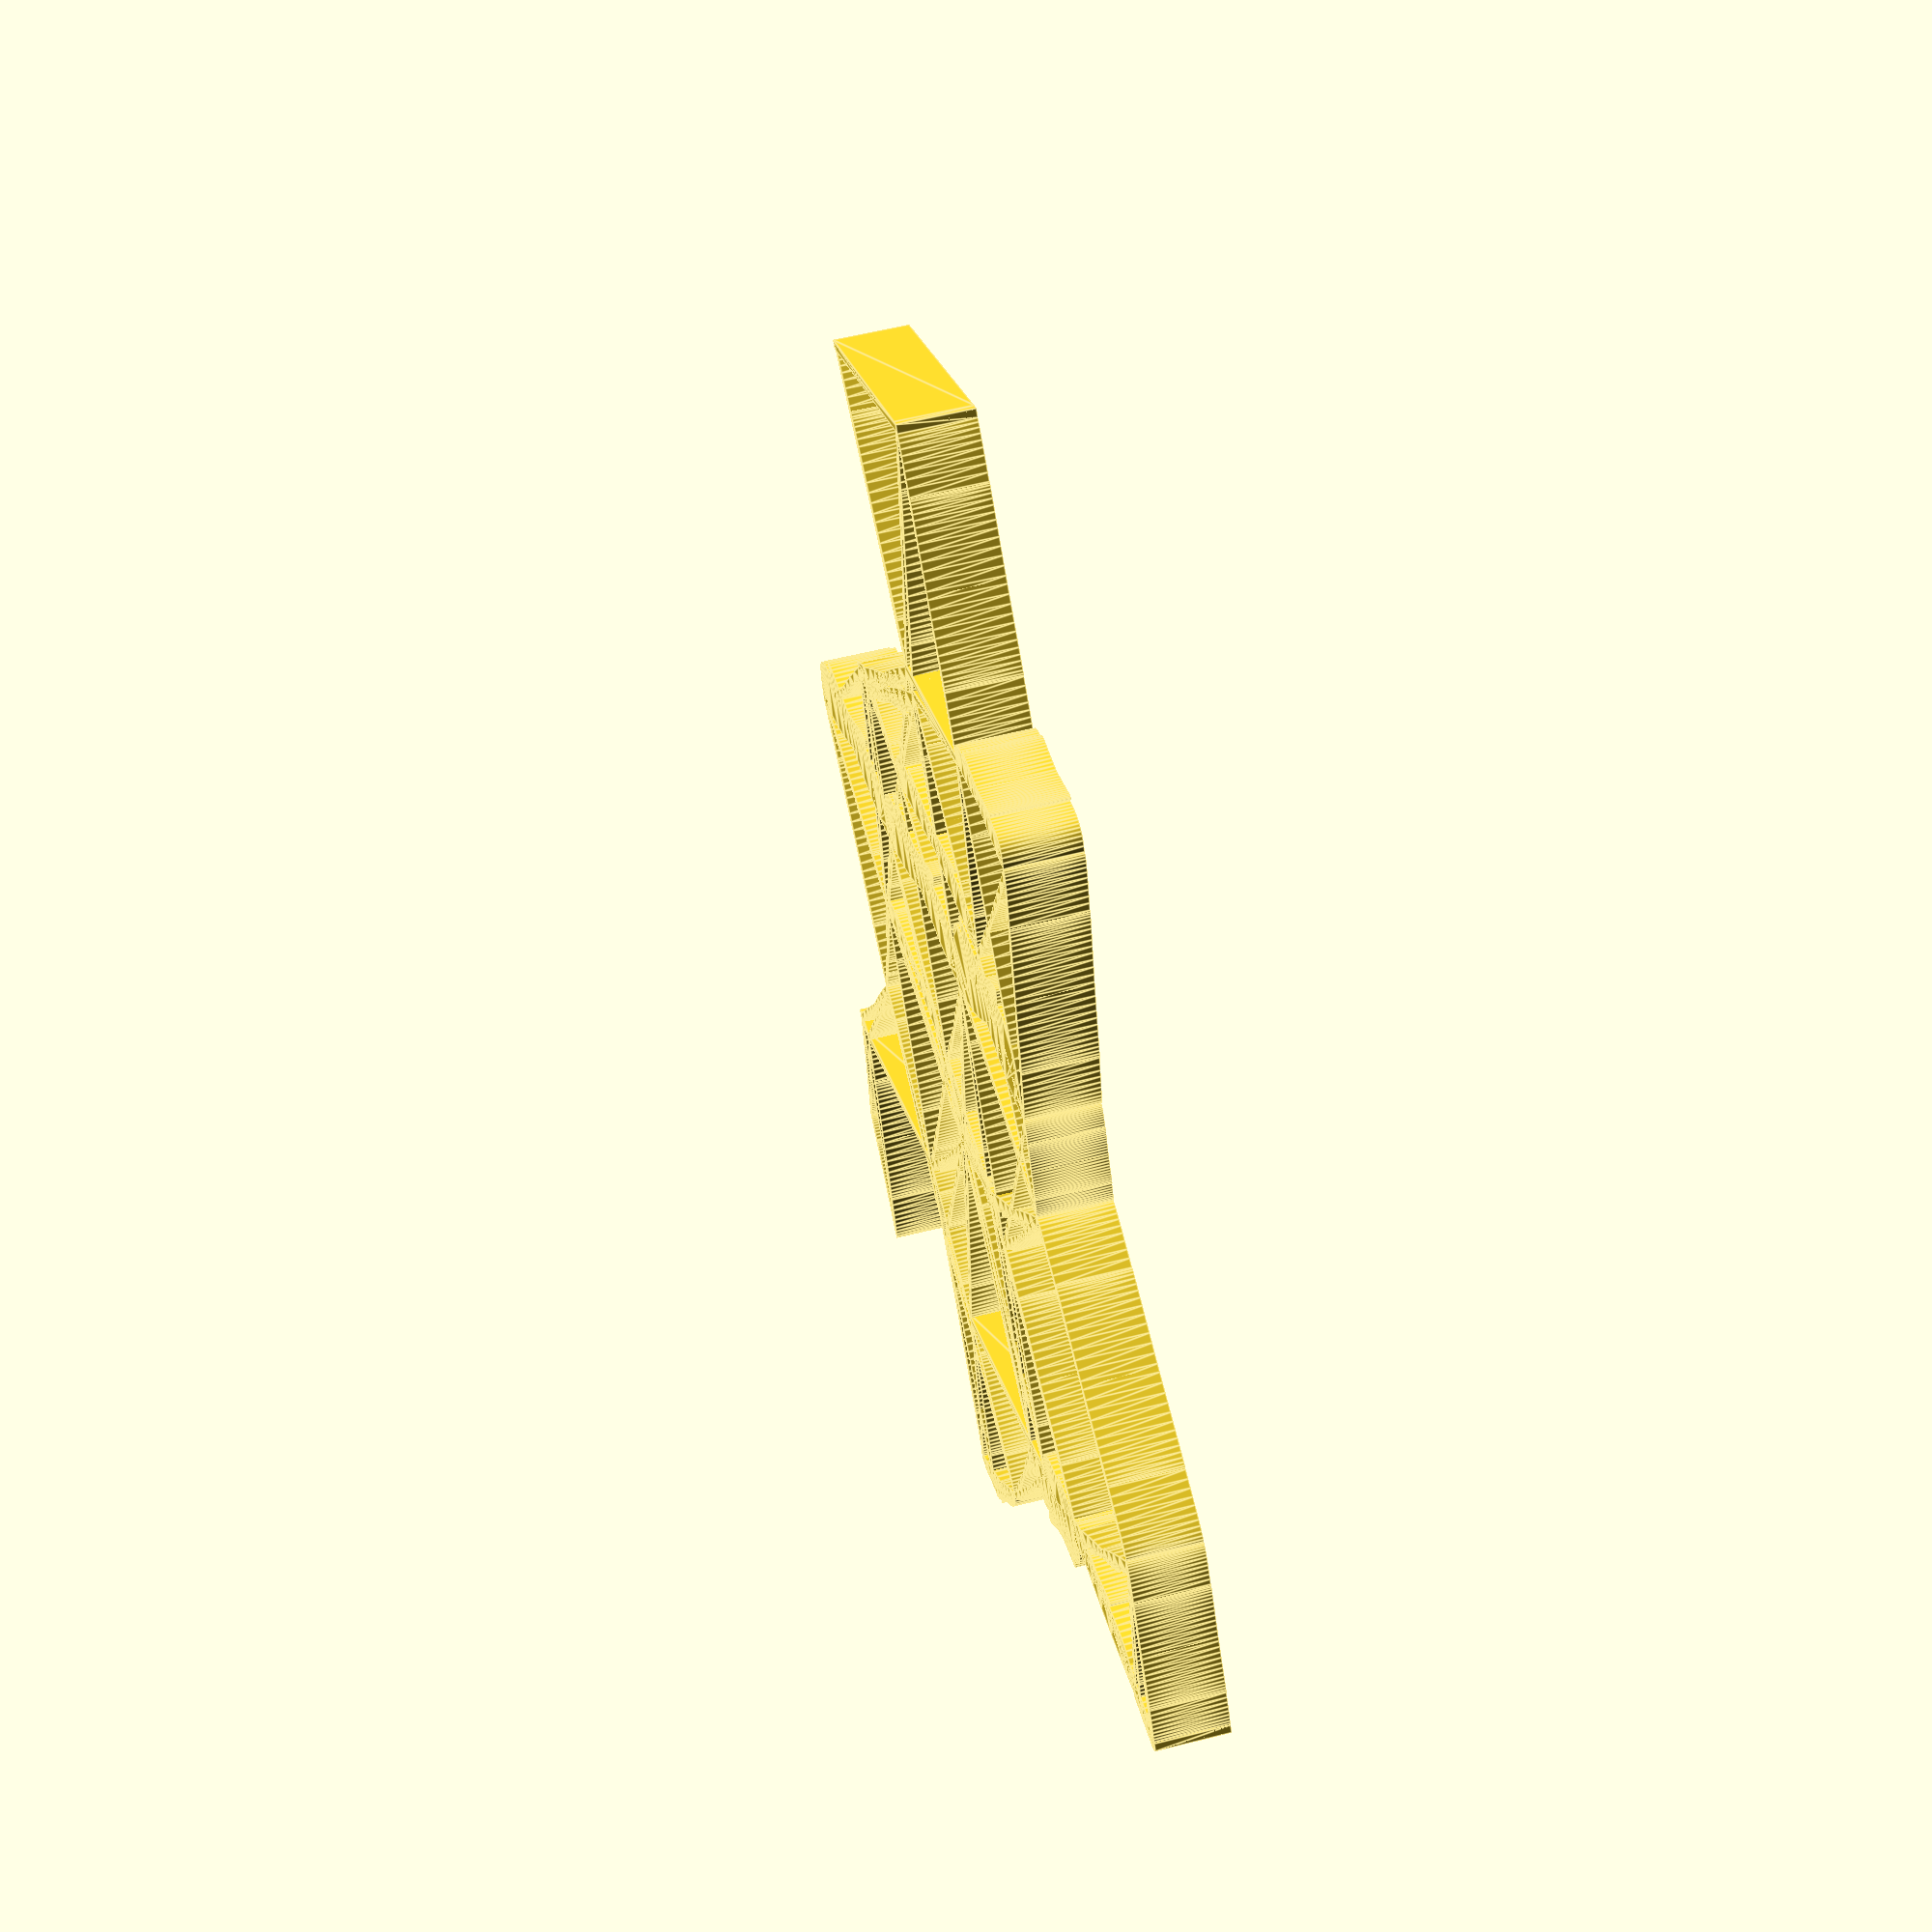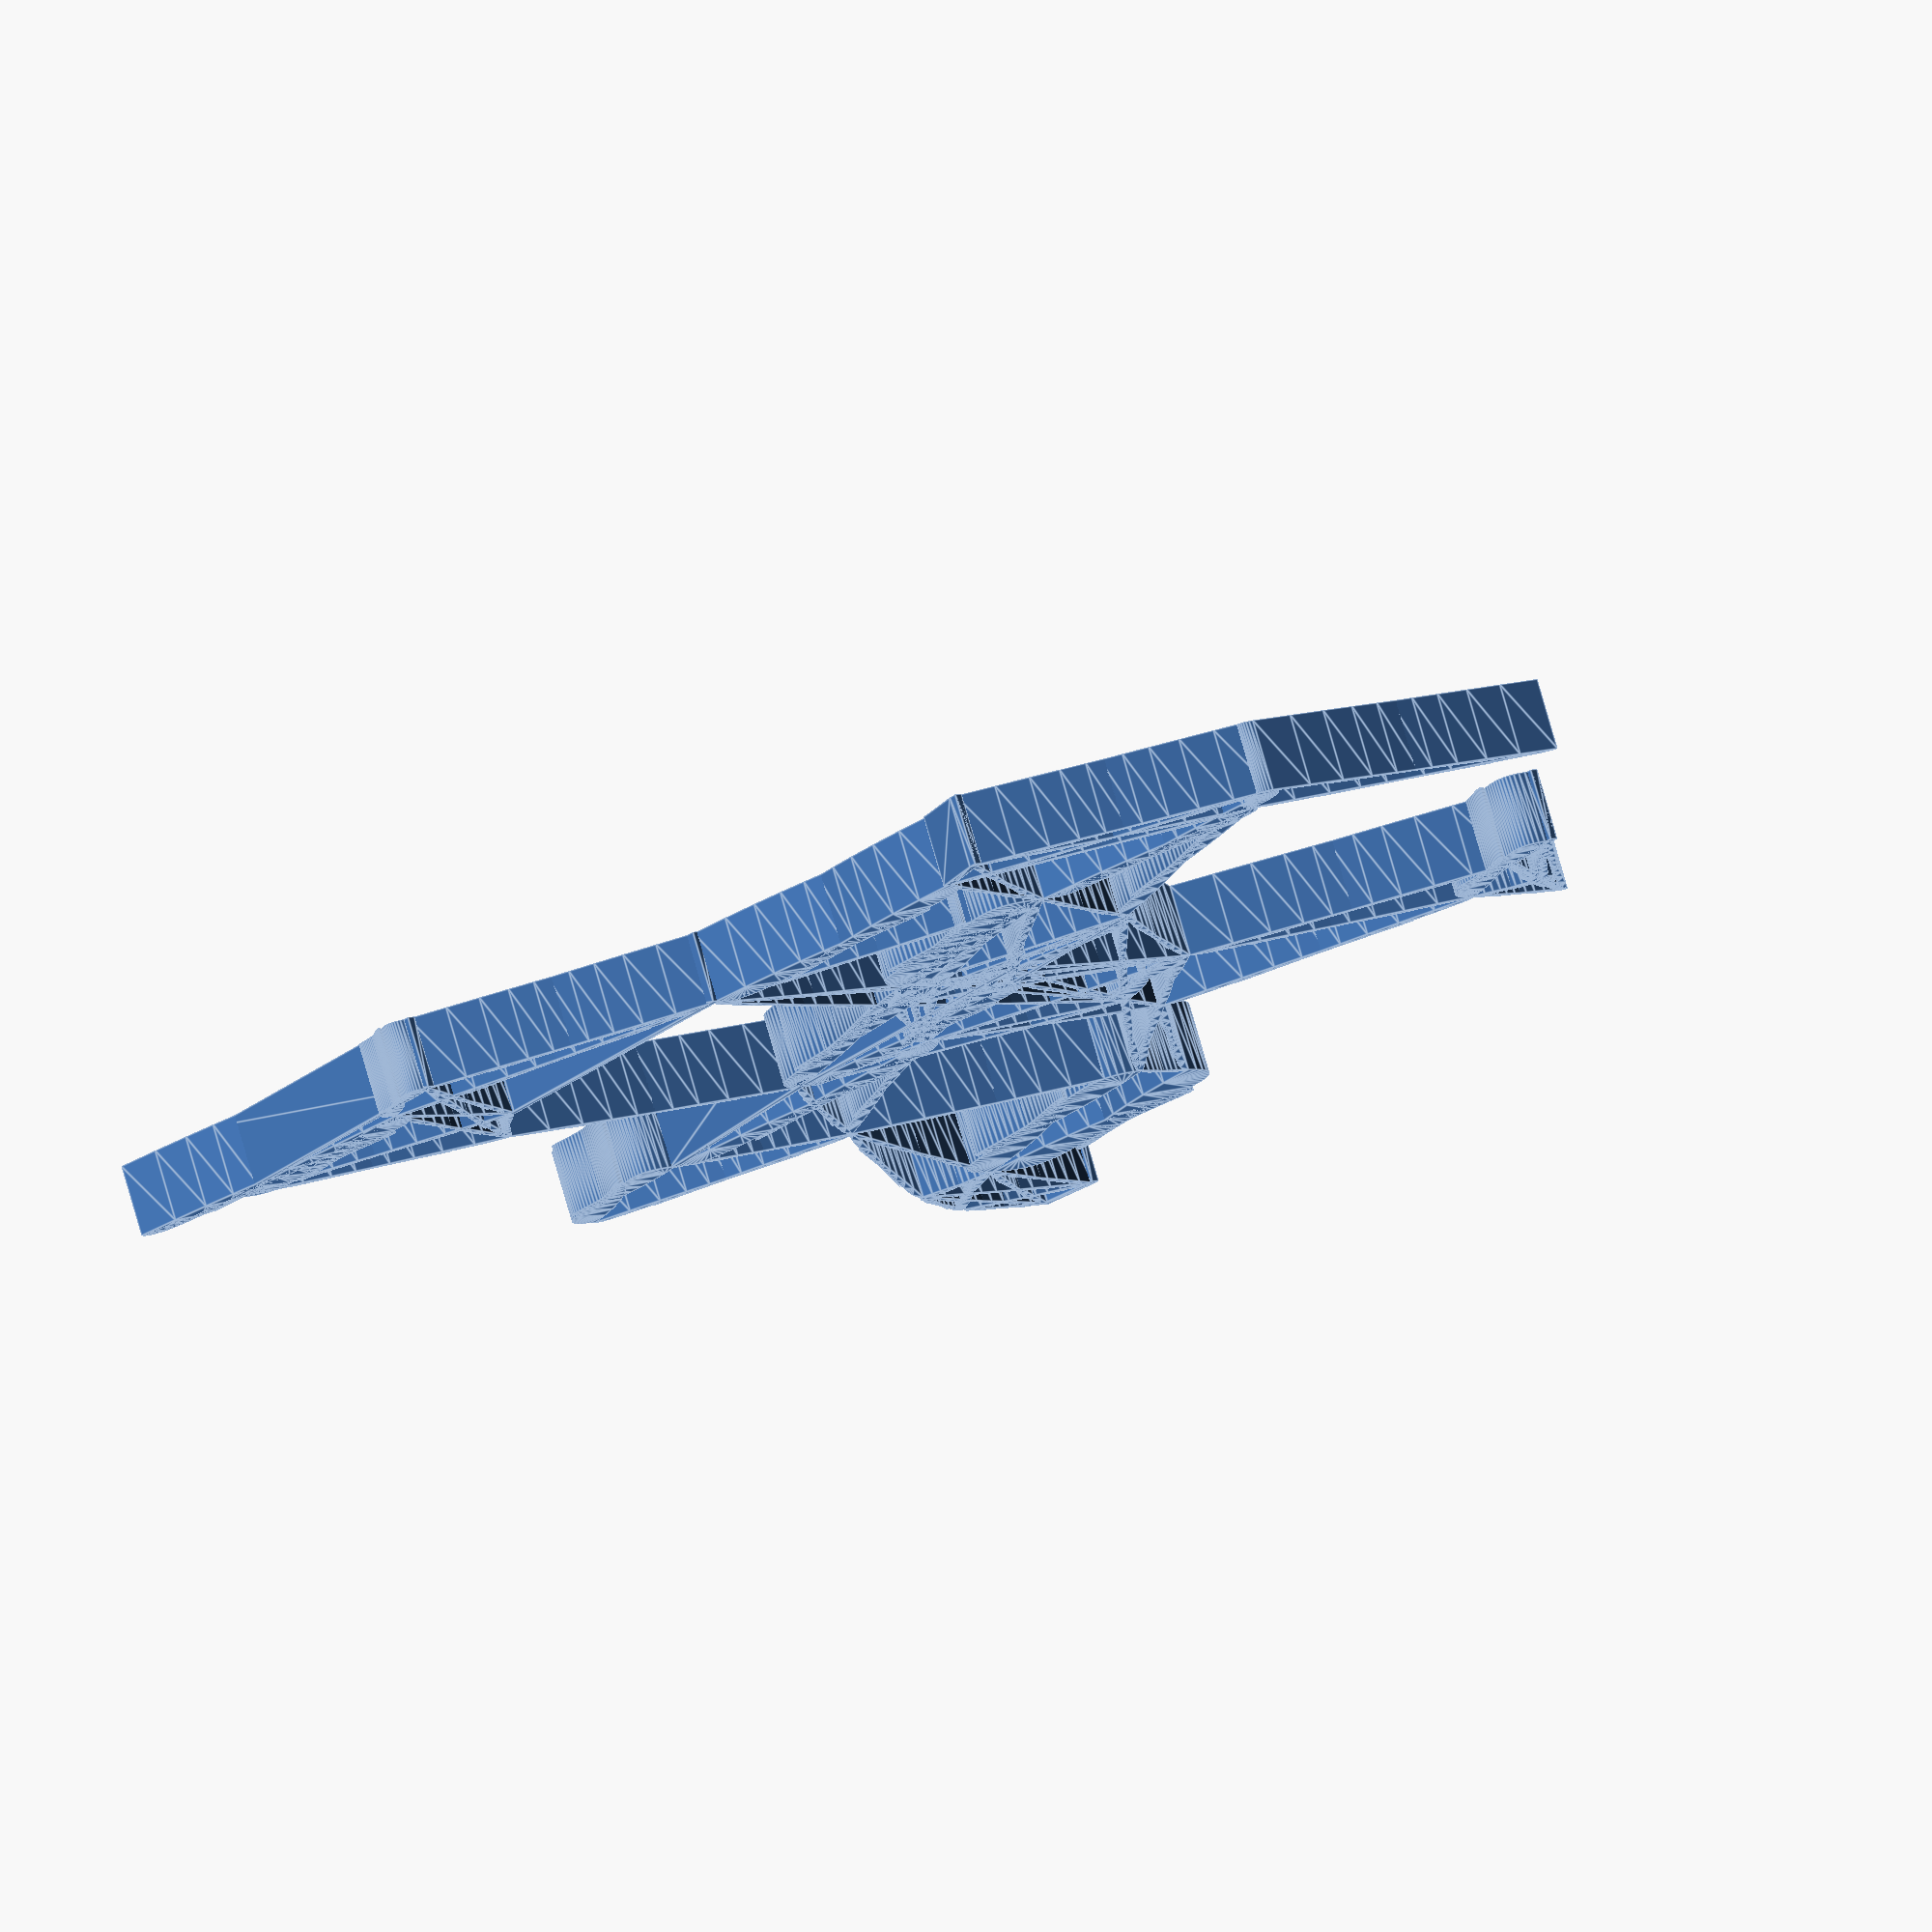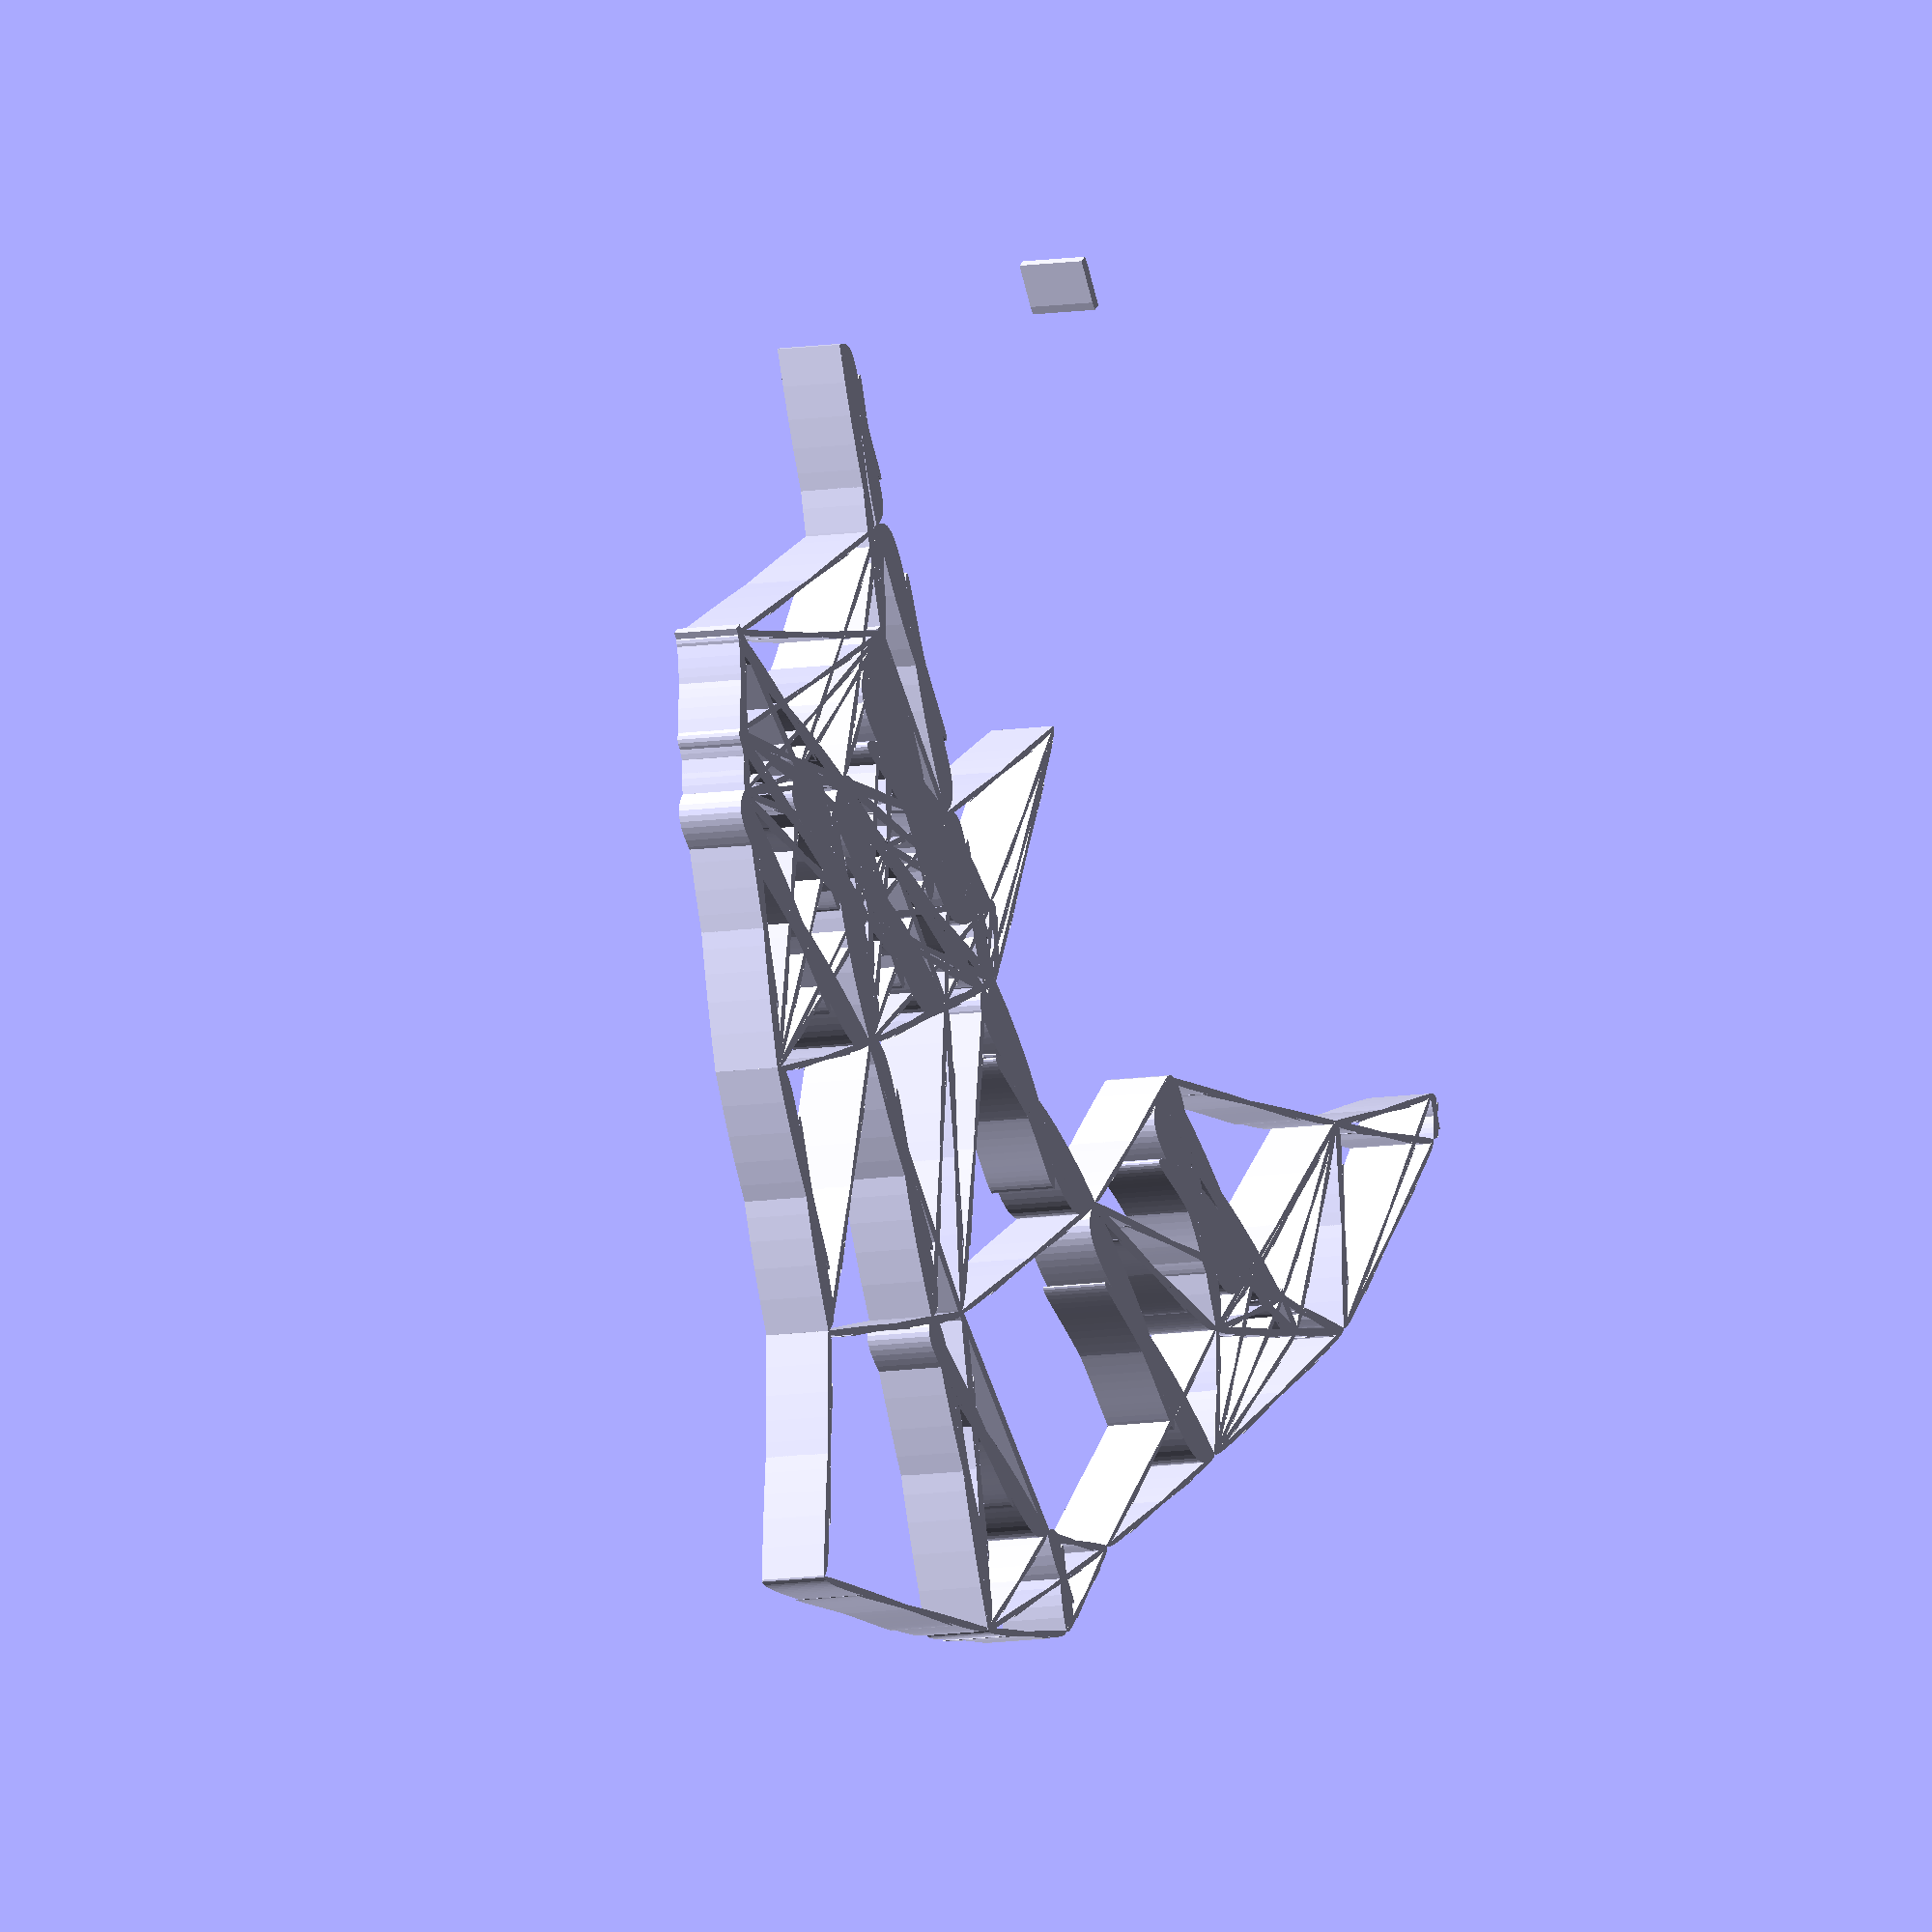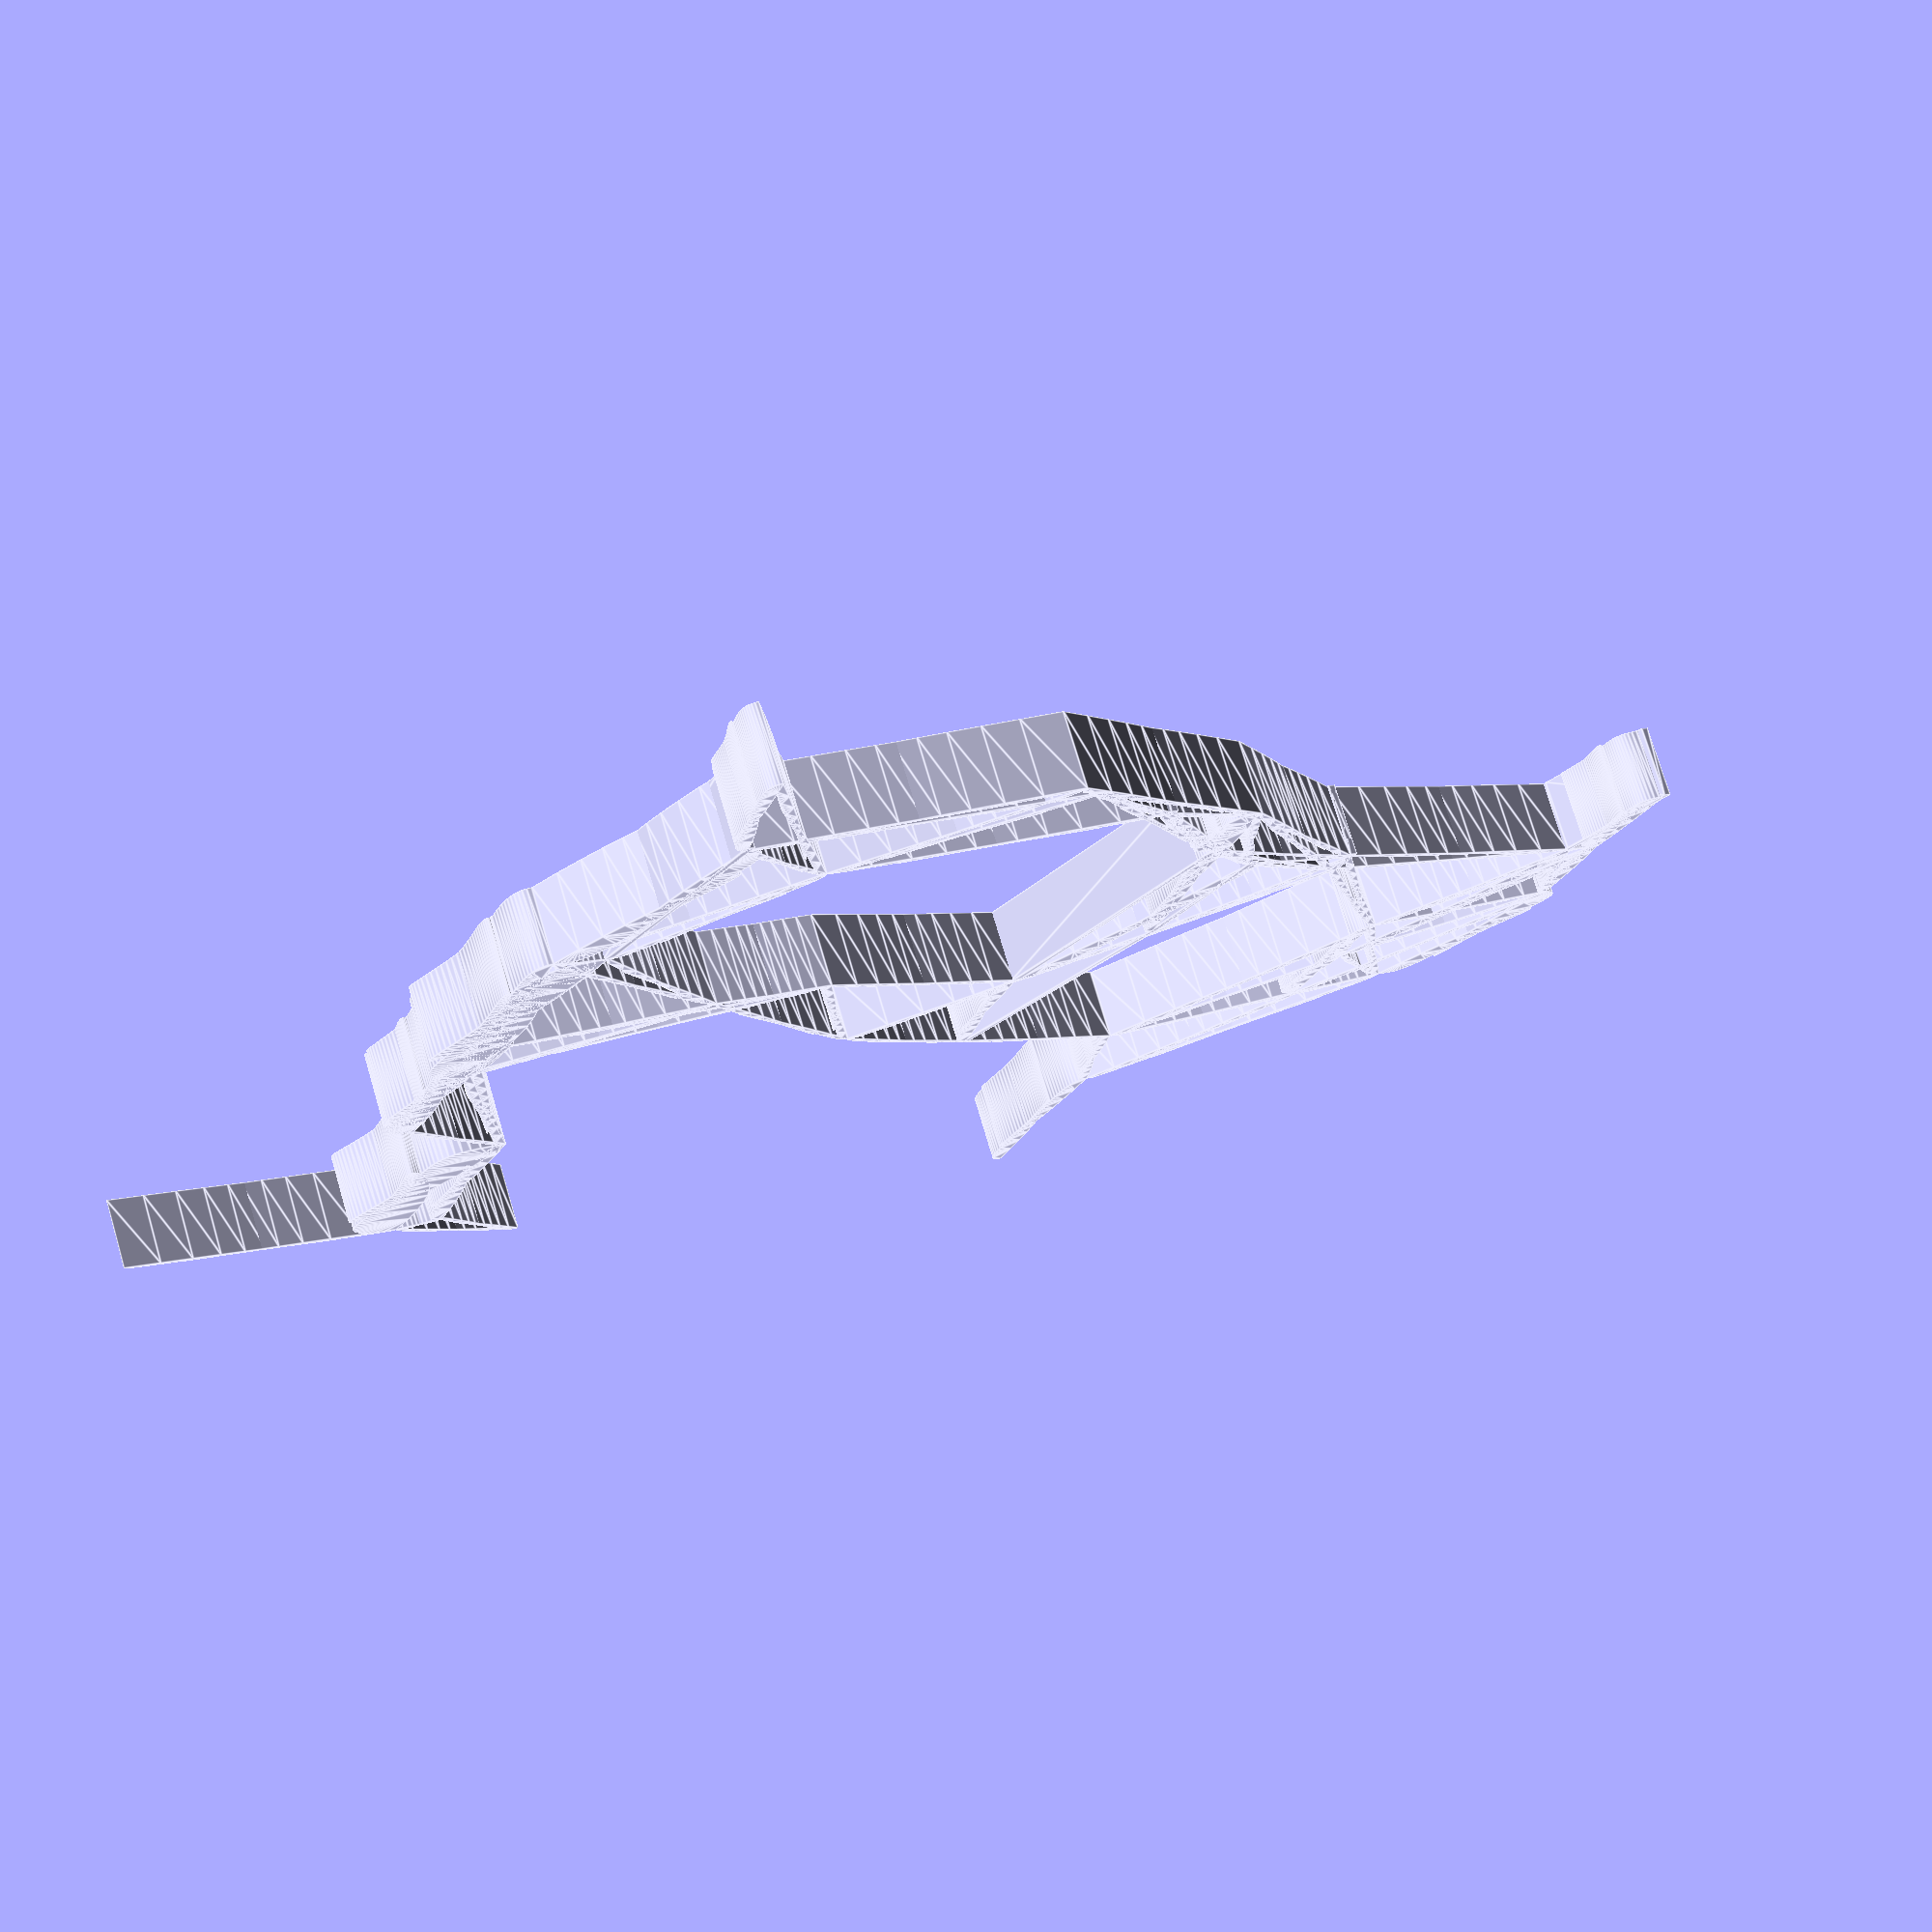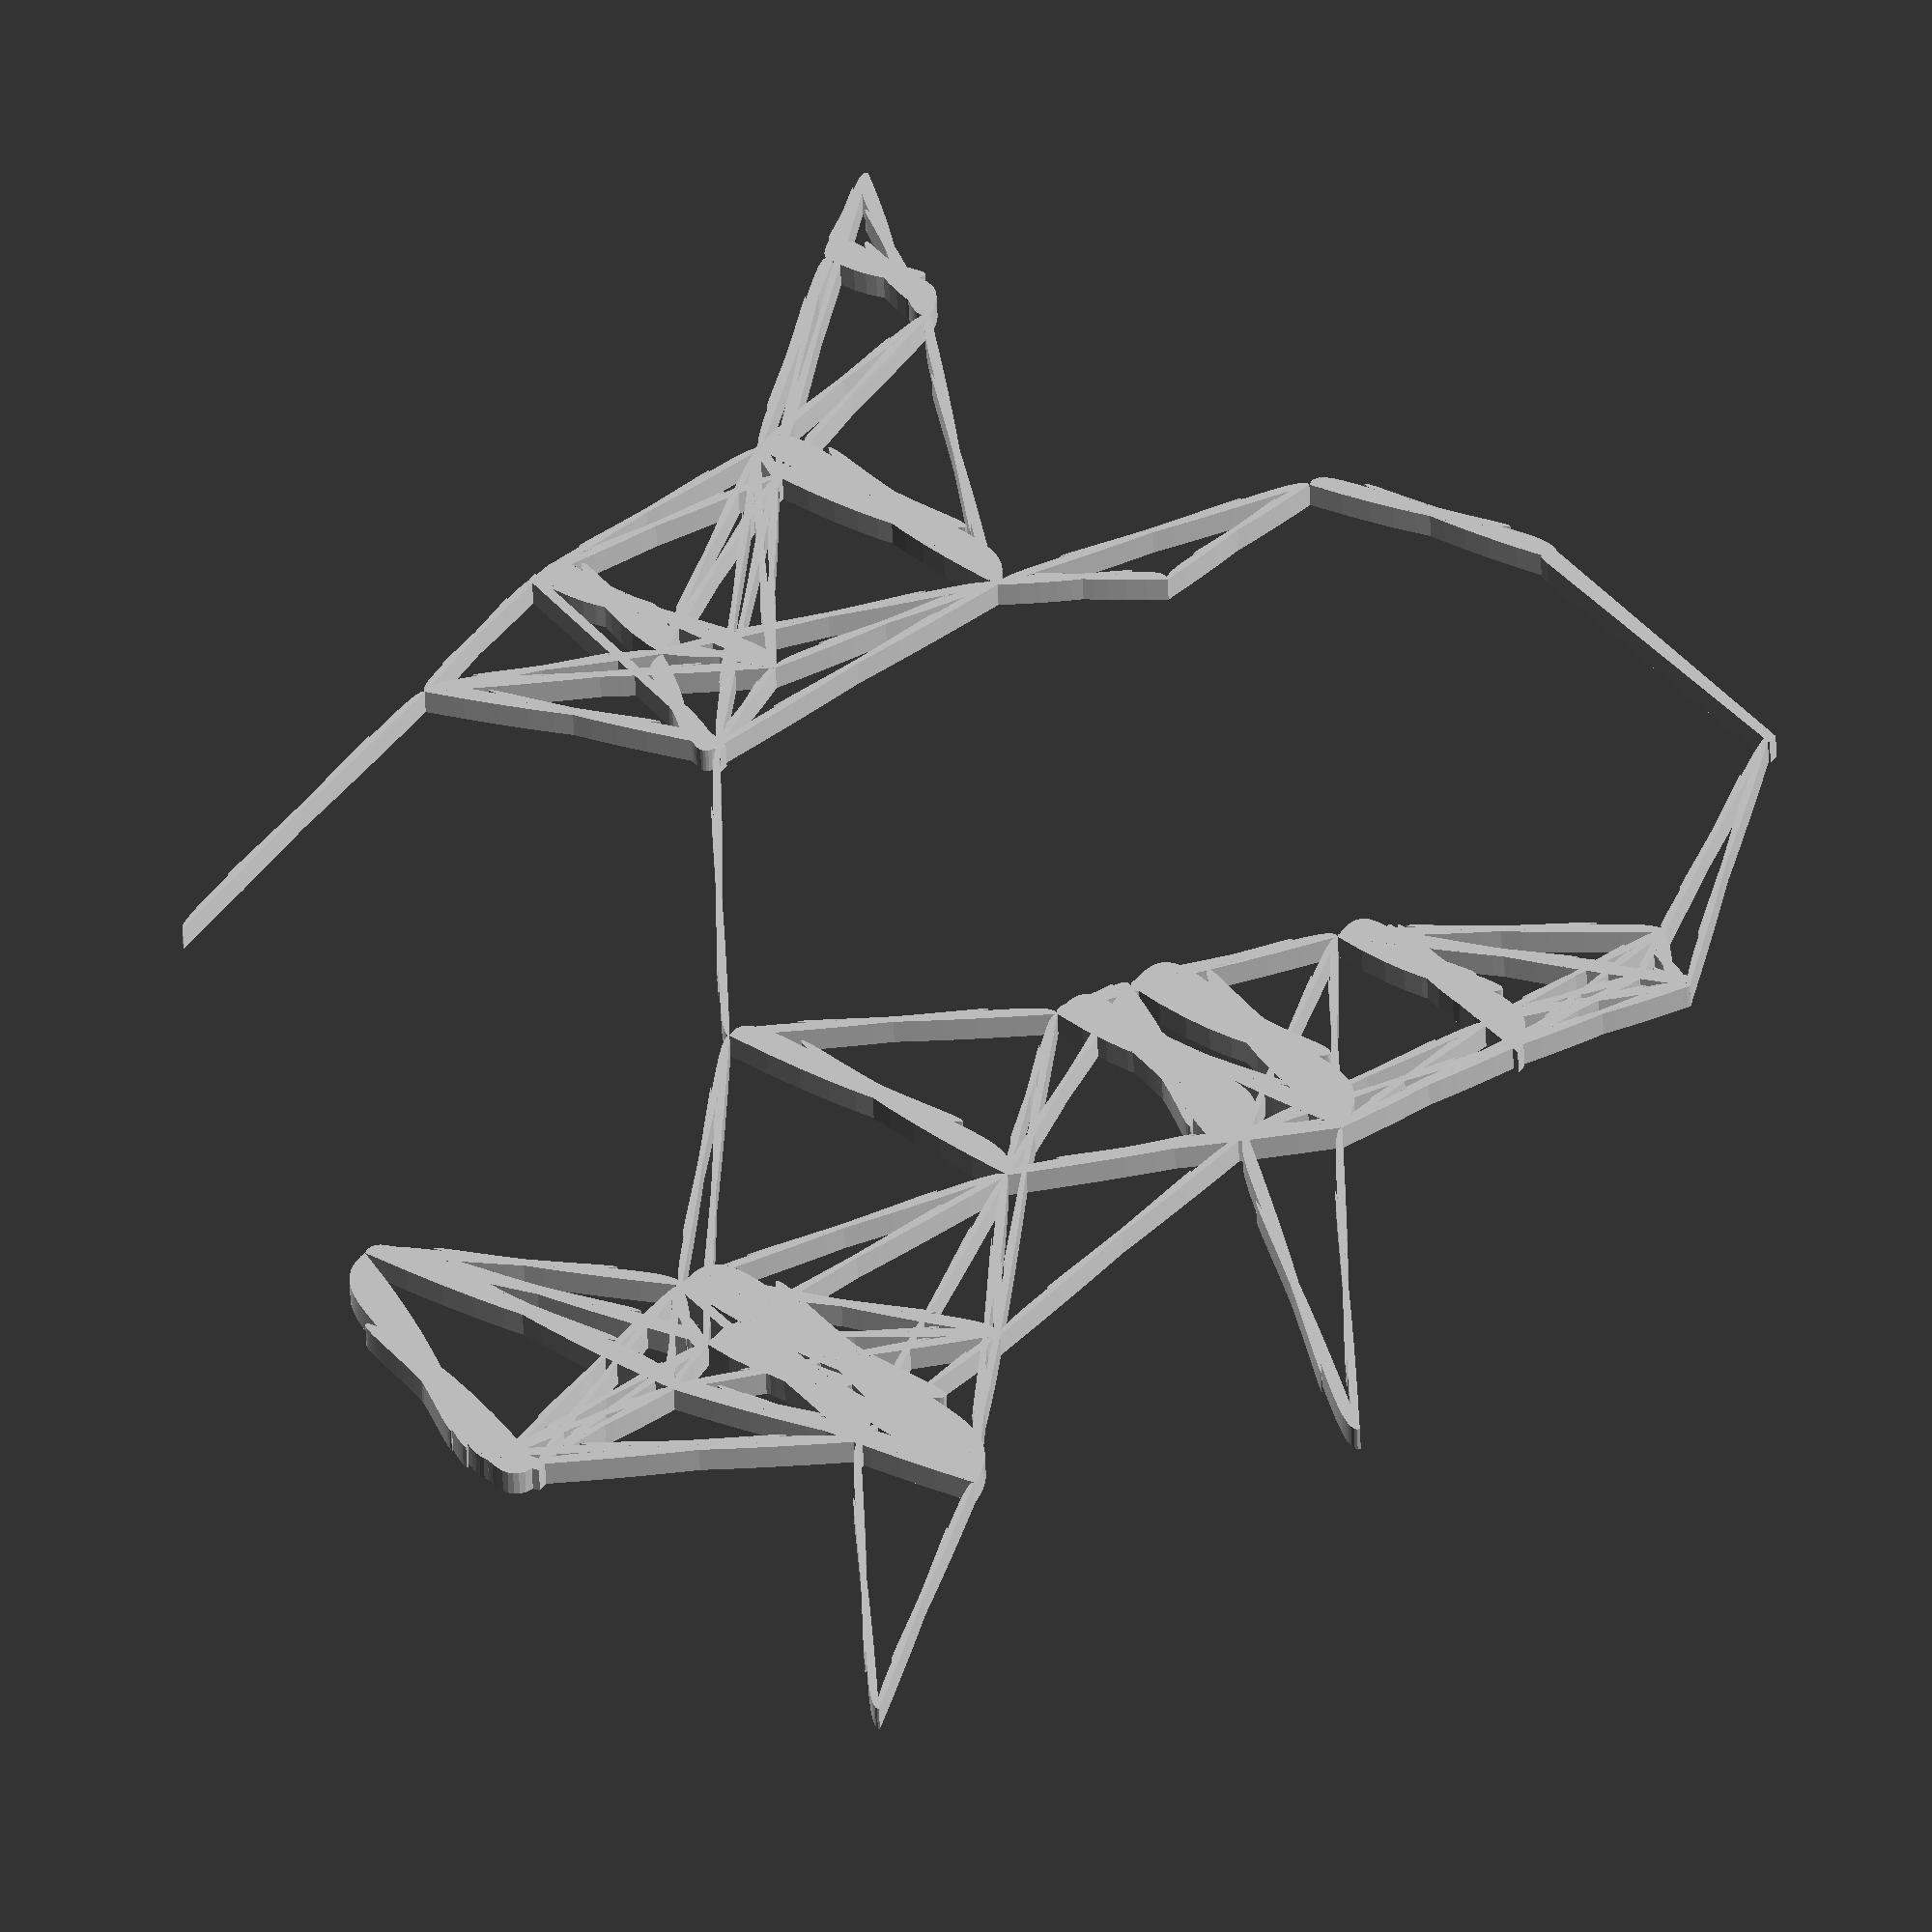
<openscad>
//Used to generate binomial coeffecients.
function binom(n,k)=(n<=k ? 1 : (k==0 ? 1 : (n/k)*binom(n-1,k-1)));

//Used to generate a list of the binomial coeffecients used so it doesn't need to be calculated for every step.
function binoms(n,k=0)=(n<k ? [] : concat(binom(n,k),binoms(n,k+1)));

//Main function. After a few checks, calls function to generate points, passing the degree and a list of binomial coeffecients.
function bezier(points,dl=false,n=5)=(!(points) || len(points)<3 || n<2 ? [] : bezpoints(points,dl,n,len(points)-1,binoms(len(points)-1)));

//Function to generate list of points along path. Mainly calculates the t value to pass to the sum function and then goes to the next point
function bezpoints(points,dl,n,d,binoms,t=0)=(t>n || (dl && t==n) ? [] : concat([bezsum(points,d,t/n,binoms)],bezpoints(points,dl,n,d,binoms,t+1)));

//Funciton to calculate the individual point using a sum of each term.
function bezsum(points,d,t,binoms,i=0)=(i>d ? emptvect(len(points[0])) : binoms[i]*points[i]*pow((1-t),(d-i))*pow(t,i) + bezsum(points,d,t,binoms,i+1));

//Function to generate an empty vector so the beziers can work in any dimensional space.
function emptvect(n,k=0)=(n==k ? [] : concat(0,emptvect(n,k+1)));


function pointDistances(x1,x2,y1,y2) = sqrt(pow((x2-x1),2)+pow((y2-y1),2));

function quarterPointLow(x0,x1) = .75*x0+.25*x1; 

function quarterPointHigh(x0,x1) = .25*x0+.75*x1; 
function lineSectionPoint(size,x0,x1) = (size/100)*x0+((100-size)/100)*x1; 
function findSlope(x0,x1,y0,y1) = ((y1-y0)/(x1-x0));
function findouterpointY(slope,b,x) = slope*x+b;


function findIntersectingY(m0,x0,b0,m1,b1) = (m0*x0)+b0-b1;
function findXintercept(m0,x0,b0,m1,b1)=(m0*x0 + b0 - b1)/m1;
function findYIntercept(slope,b,x) = slope*x+b;
function findXfromYval(slope,b,y) = ((y-b)/slope);

// what type of processing do you want?
type = "angular"; //["angular","rounded"]

//How many points do you want to start wilh? 
itterations = 40;//[10:100]

//The size of the surface being generated
surfaceDimentsion = 20;//[10:100]

// The distance for nodes to connect
nodeScope = 9;//[4:100]



/* [Hidden] */
cubeDimentions = [.25,.25,2.1];
checko = true; //["true","false"]
xRands = rands(-surfaceDimentsion,surfaceDimentsion,itterations);
YRands = rands(-surfaceDimentsion,surfaceDimentsion,itterations);
echo(str("xRands = ",xRands,";"));
echo(str("YRands = ",YRands,";"));


if(type == "angular"){
	if(checko){
		nodeMatrixRounded();
	}else{
		difference(){
			cube([2*surfaceDimentsion,2*surfaceDimentsion,2],true);
			nodeMatrixRounded();
		}
	}
}else{
	if(checko){
		nodeMatrixAngular();
	}else{
		difference(){
			cube([2*surfaceDimentsion,2*surfaceDimentsion,2],true);
			nodeMatrixAngular();
		}
	}
}

module createBezierRounded(x0,y0,x1,y1){
        slopeOrigin = findSlope(x0,x1,y0,y1);
   
        bOrigin = -slopeOrigin * x0 + y0;
        recprical = -1/slopeOrigin;
        
        Xder0 = lineSectionPoint(0,x0,x1);
        Yder0 = lineSectionPoint(0,y0,y1);
        bTemp0 = -recprical * Xder0 + Yder0;
        xintercept0 = findXintercept(slopeOrigin
                    ,Xder0
                    ,bOrigin+.3
                    ,recprical
                    ,bTemp0);
        yintercept0 = findYIntercept(recprical,bTemp0,xintercept0);
        
        points0=[xintercept0,yintercept0];
        
        Xder1 = lineSectionPoint(25,x0,x1);
        Yder1 = lineSectionPoint(25,y0,y1);
        bTemp1 = -recprical * Xder1 + Yder1;
        xintercept1 = findXintercept(slopeOrigin
                    ,Xder1
                    ,bOrigin+.17
                    ,recprical
                    ,bTemp1);
        yintercept1 = findYIntercept(recprical,bTemp1,xintercept1);
        
        points1=[xintercept1,yintercept1];
        
        Xder2 = lineSectionPoint(50,x0,x1);
        Yder2 = lineSectionPoint(50,y0,y1);
        bTemp2 = -recprical * Xder2 + Yder2;
        xintercept2 = findXintercept(slopeOrigin
                    ,Xder2
                    ,bOrigin+.05
                    ,recprical
                    ,bTemp2);
        yintercept2 = findYIntercept(recprical,bTemp2,xintercept2);
        
        points2 = [xintercept2,yintercept2];
        
        Xder3 = lineSectionPoint(75,x0,x1);
        Yder3 = lineSectionPoint(75,y0,y1);
        bTemp3 = -recprical * Xder3 + Yder3;
        xintercept3 = findXintercept(slopeOrigin
                    ,Xder3
                    ,bOrigin+.17
                    ,recprical
                    ,bTemp3);
        yintercept3 = findYIntercept(recprical,bTemp3,xintercept3);
       
        points3 = [xintercept3,yintercept3];
        
        Xder4 = lineSectionPoint(100,x0,x1);
        Yder4 = lineSectionPoint(100,y0,y1);
        bTemp4 = -recprical * Xder4 + Yder4;
        xintercept4 = findXintercept(slopeOrigin
                    ,Xder4
                    ,bOrigin+.5
                    ,recprical
                    ,bTemp4);
        yintercept4 = findYIntercept(recprical,bTemp4,xintercept4);
        
        points4 = [xintercept4,yintercept4];
        
        points00 = [[x1,y1],[points0[0],points0[1]],[points1[0],points1[1]],[points2[0],points2[1]],[points3[0],points3[1]],[points4[0],points4[1]],[x0,y0],[x1,y1]];

        linear_extrude(height = 2.1, convexity = 10,center = true)
        polygon(points=concat(bezier(points00,n=50)));
}

module createBezierAngular(x0,y0,x1,y1){
        slopeOrigin = findSlope(x0,x1,y0,y1);
   
        bOrigin = -slopeOrigin * x0 + y0;
        recprical = -1/slopeOrigin;
        
        Xder0 = lineSectionPoint(0,x0,x1);
        Yder0 = lineSectionPoint(0,y0,y1);
        bTemp0 = -recprical * Xder0 + Yder0;
        xintercept0 = findXintercept(slopeOrigin
                    ,Xder0
                    ,bOrigin+.3
                    ,recprical
                    ,bTemp0);
        yintercept0 = findYIntercept(recprical,bTemp0,xintercept0);
        
        points0=[xintercept0,yintercept0];
        
        Xder1 = lineSectionPoint(25,x0,x1);
        Yder1 = lineSectionPoint(25,y0,y1);
        bTemp1 = -recprical * Xder1 + Yder1;
        xintercept1 = findXintercept(slopeOrigin
                    ,Xder1
                    ,bOrigin+.17
                    ,recprical
                    ,bTemp1);
        yintercept1 = findYIntercept(recprical,bTemp1,xintercept1);
        
        points1=[xintercept1,yintercept1];
        
        Xder2 = lineSectionPoint(50,x0,x1);
        Yder2 = lineSectionPoint(50,y0,y1);
        bTemp2 = -recprical * Xder2 + Yder2;
        xintercept2 = findXintercept(slopeOrigin
                    ,Xder2
                    ,bOrigin+.05
                    ,recprical
                    ,bTemp2);
        yintercept2 = findYIntercept(recprical,bTemp2,xintercept2);
        
        points2 = [xintercept2,yintercept2];
        
        Xder3 = lineSectionPoint(75,x0,x1);
        Yder3 = lineSectionPoint(75,y0,y1);
        bTemp3 = -recprical * Xder3 + Yder3;
        xintercept3 = findXintercept(slopeOrigin
                    ,Xder3
                    ,bOrigin+.17
                    ,recprical
                    ,bTemp3);
        yintercept3 = findYIntercept(recprical,bTemp3,xintercept3);
       
        points3 = [xintercept3,yintercept3];
        
        Xder4 = lineSectionPoint(100,x0,x1);
        Yder4 = lineSectionPoint(100,y0,y1);
        bTemp4 = -recprical * Xder4 + Yder4;
        xintercept4 = findXintercept(slopeOrigin
                    ,Xder4
                    ,bOrigin+.3
                    ,recprical
                    ,bTemp4);
        yintercept4 = findYIntercept(recprical,bTemp4,xintercept4);
        
        points4 = [xintercept4,yintercept4];
        
        points00 = [[points0[0],points0[1]],[points1[0],points1[1]],[points2[0],points2[1]],[points3[0],points3[1]],[points4[0],points4[1]]];
        
       
		linear_extrude(height = 2.1, convexity = 10,center = true)
			polygon(points=concat([[x1,y1]],bezier(points00,n=50),[[x0,y0]]));
}


module nodeMatrixAngular(){
    for(i=[0:1:itterations],j=[0:1:itterations]){
        if(xRands[i]!=xRands[j] &&YRands[i]!=YRands[j]){
            if(pointDistances(xRands[i],xRands[j],YRands[i],YRands[j])<(nodeScope) +1){
               
            check = abs(xRands[i] - xRands[j]);
                
                if(check>.5){
                    createBezierAngular(xRands[i]
                        ,YRands[i]
                        ,xRands[j]
                        ,YRands[j]);
                }else{
                    hull(){
                        translate([xRands[i],YRands[i],0])
                        cube(cubeDimentions,true);
                        translate([xRands[j],YRands[j],0])
                        cube(cubeDimentions,true);
                        }
                }
            }
        }
    }
}

module nodeMatrixRounded(){
    for(i=[0:1:itterations],j=[0:1:itterations]){
        if(xRands[i]!=xRands[j] &&YRands[i]!=YRands[j]){
            if(pointDistances(xRands[i],xRands[j],YRands[i],YRands[j])<(nodeScope) +1){
               
            check = abs(xRands[i] - xRands[j]);
                
                if(check>.5){
                    createBezierRounded(xRands[i]
                        ,YRands[i]
                        ,xRands[j]
                        ,YRands[j]);
                }else{
                    hull(){
                        translate([xRands[i],YRands[i],0])
                        cube(cubeDimentions,true);
                        translate([xRands[j],YRands[j],0])
                        cube(cubeDimentions,true);
                        }
                }
            }
        }
    }
}
</openscad>
<views>
elev=302.5 azim=57.1 roll=75.3 proj=p view=edges
elev=103.9 azim=39.0 roll=195.8 proj=o view=edges
elev=7.4 azim=142.2 roll=299.7 proj=o view=solid
elev=104.2 azim=35.7 roll=196.5 proj=p view=edges
elev=15.5 azim=47.6 roll=180.8 proj=o view=wireframe
</views>
